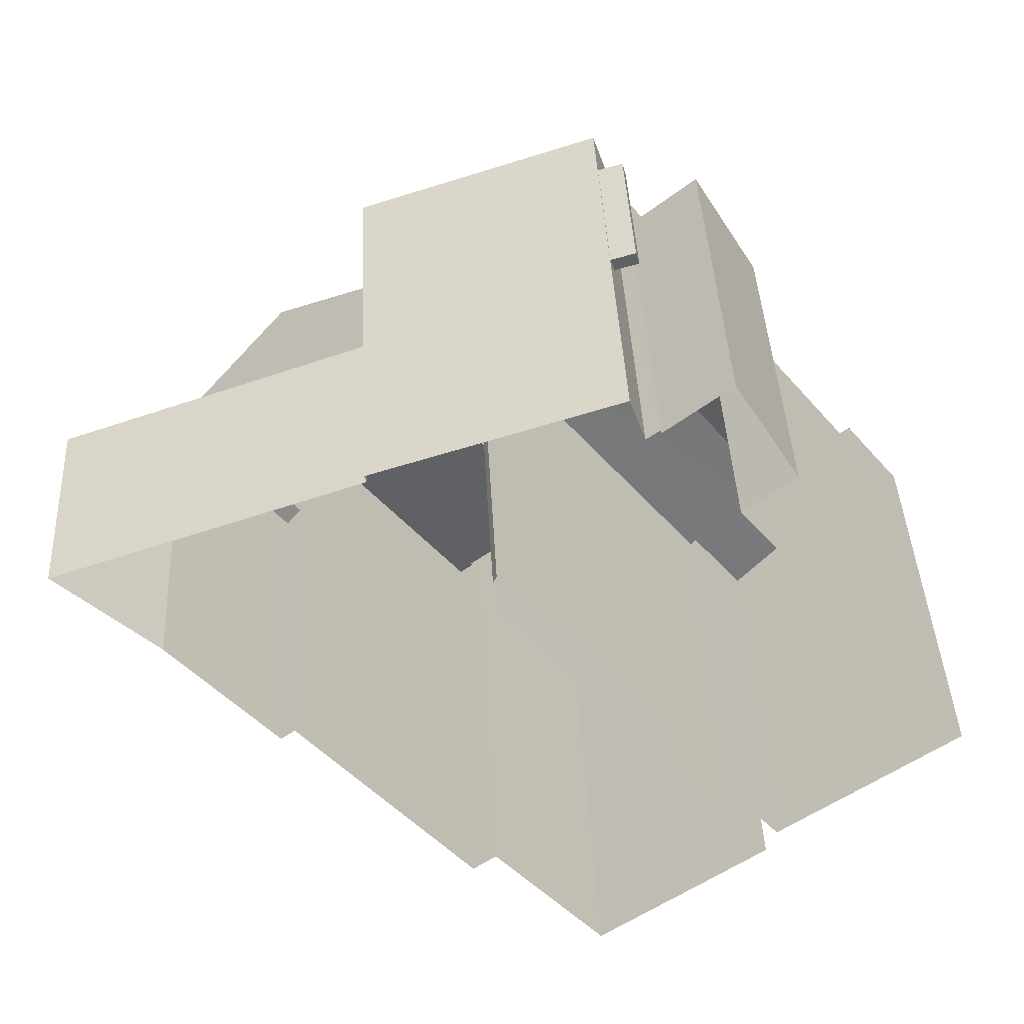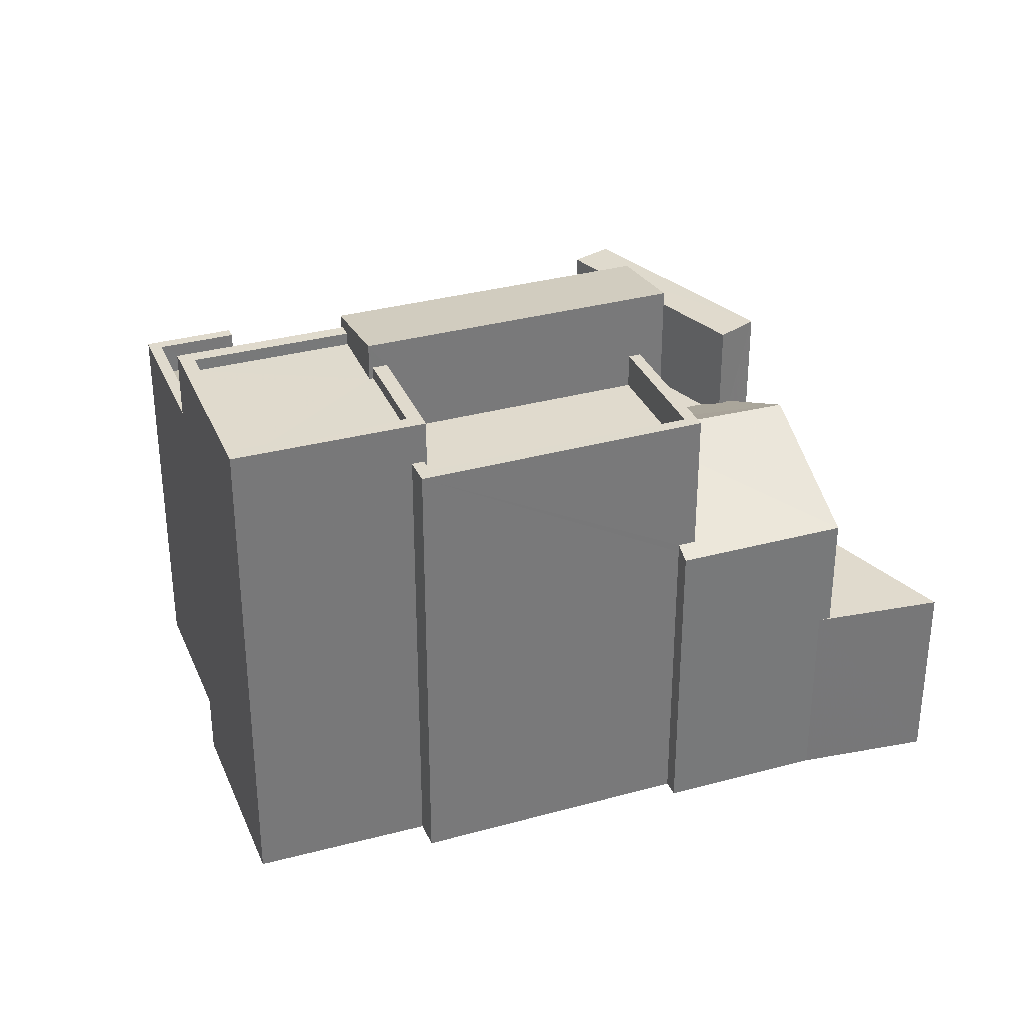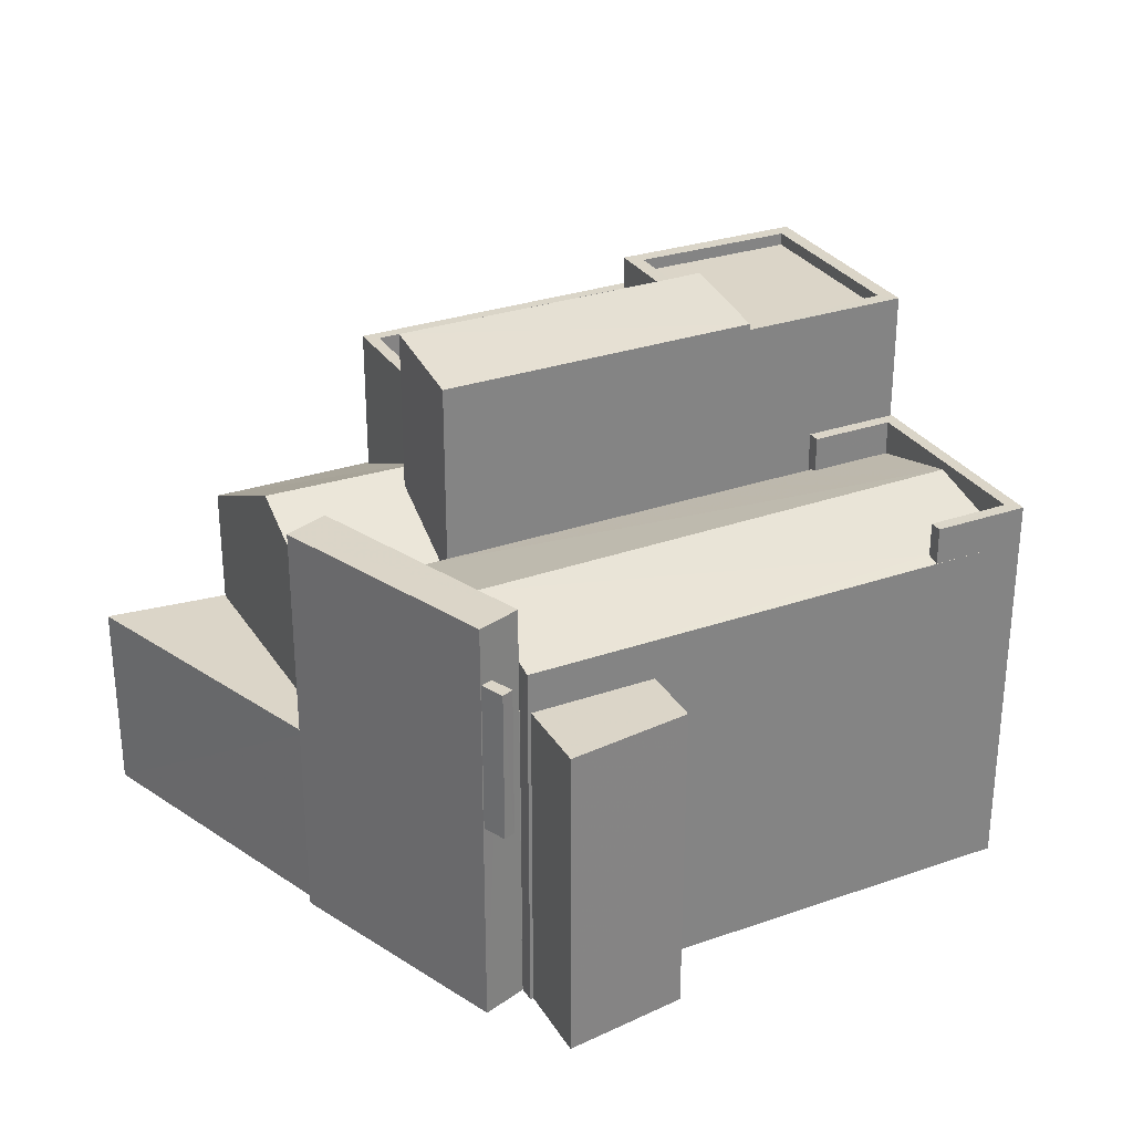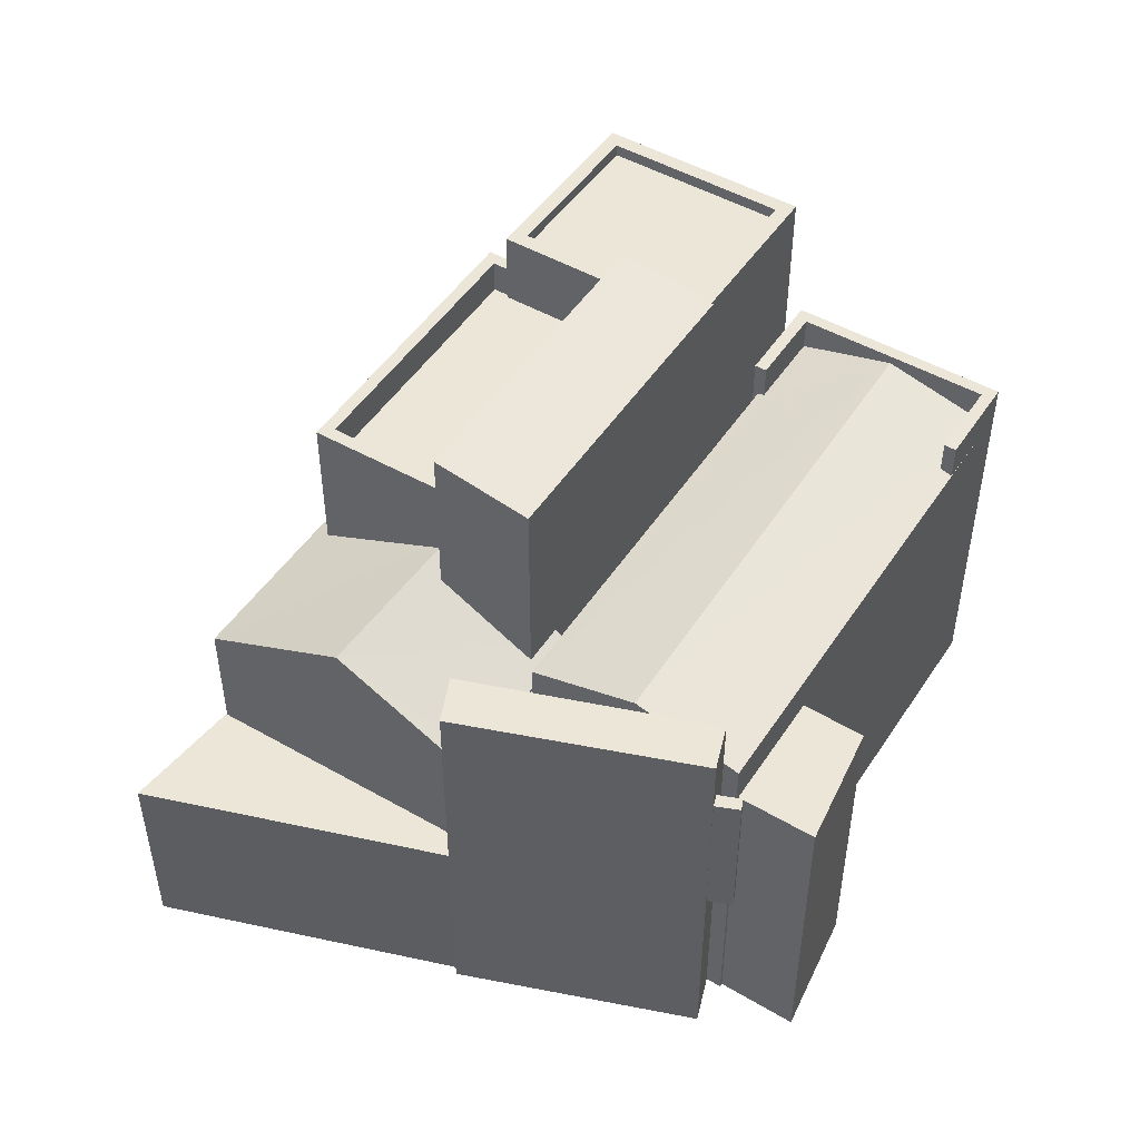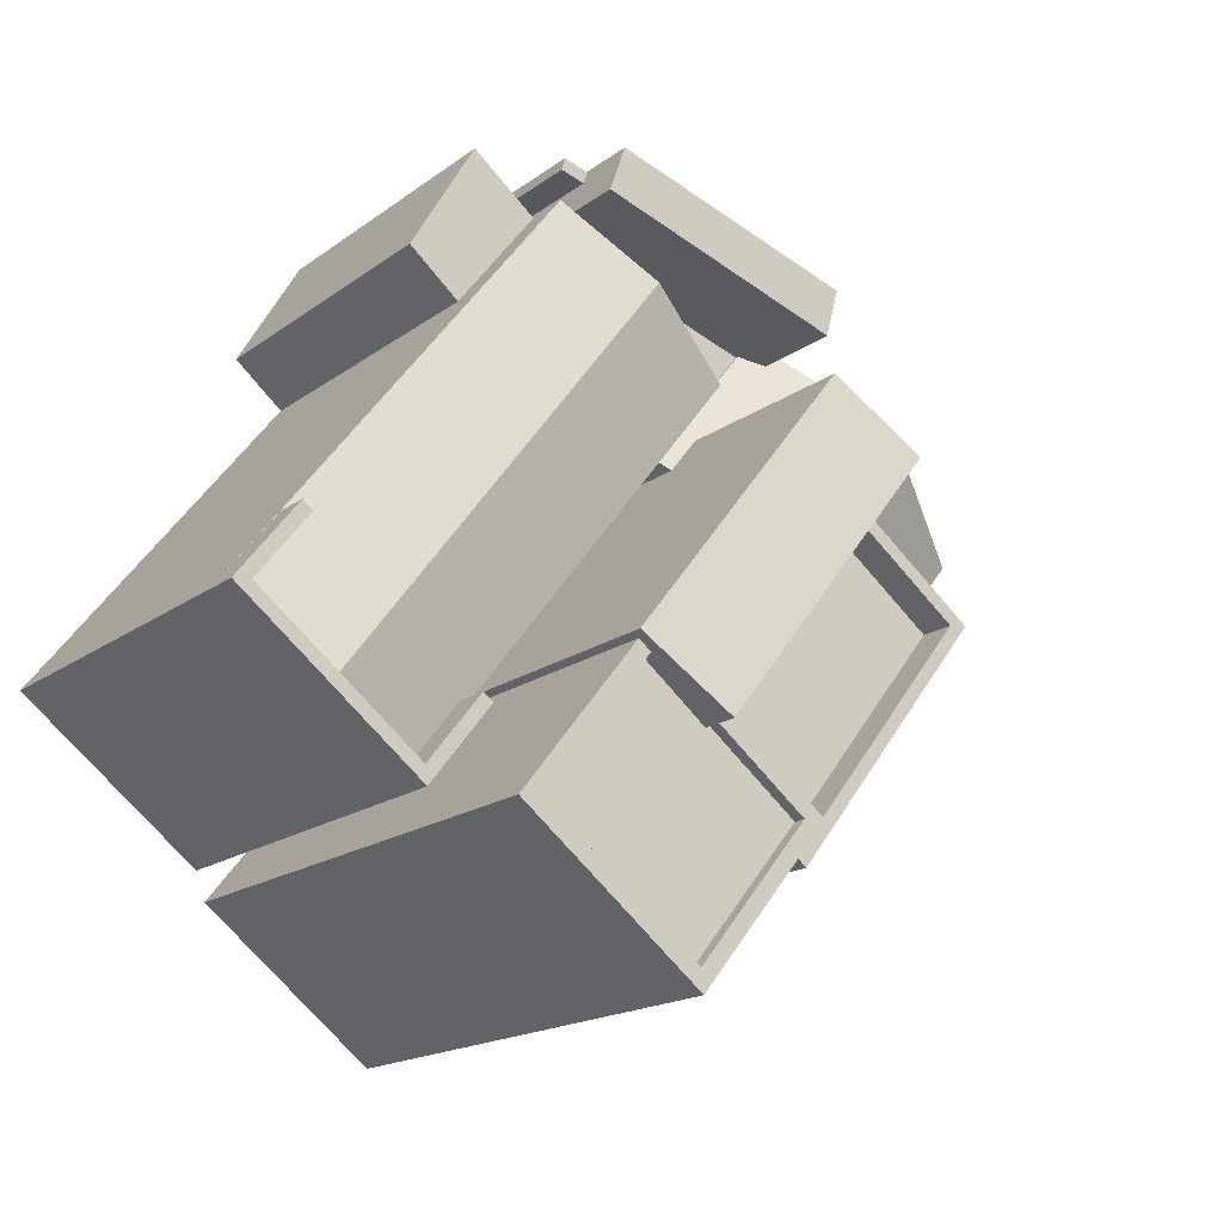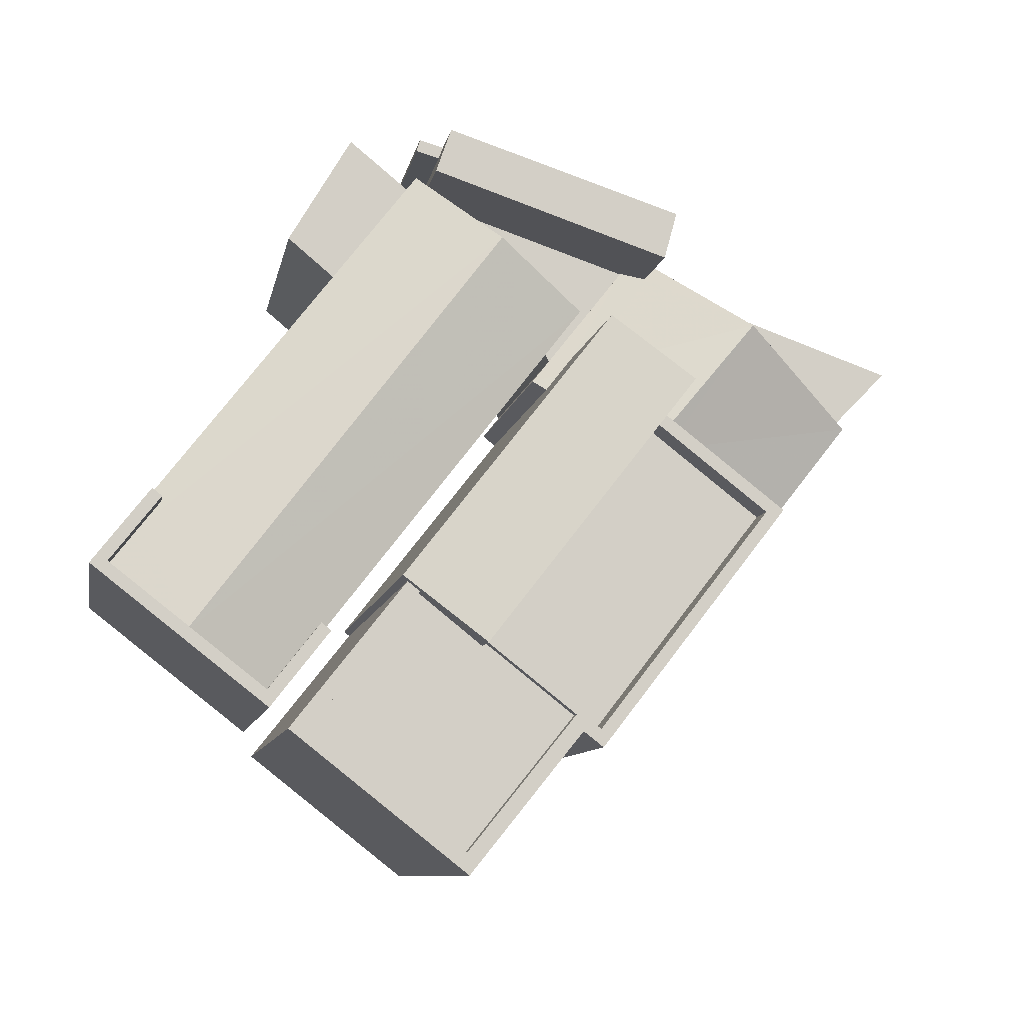
<metadata>
{"format":"obj","ext":"obj","renderer":"f3d","projection":"perspective","resolution":1024,"background":"white","views":[{"elev":42.0,"azim":177.1,"up":"+Y"},{"elev":33.0,"azim":31.2,"up":"+Z"},{"elev":29.5,"azim":-155.1,"up":"+Z"},{"elev":49.0,"azim":174.1,"up":"+Z"},{"elev":-16.9,"azim":-34.8,"up":"+Y"},{"elev":-8.9,"azim":-10.1,"up":"+Y"}]}
</metadata>
<code>
v 1.288e+04 -1.57e+04 19
v 1.288e+04 -1.57e+04 19
v 1.288e+04 -1.57e+04 19
v 1.288e+04 -1.57e+04 19
v 1.287e+04 -1.57e+04 19
v 1.288e+04 -1.57e+04 19
v 1.288e+04 -1.57e+04 19
v 1.288e+04 -1.57e+04 19
v 1.288e+04 -1.57e+04 19
v 1.288e+04 -1.57e+04 19
v 1.289e+04 -1.57e+04 19
v 1.289e+04 -1.57e+04 19
v 1.287e+04 -1.57e+04 19
v 1.287e+04 -1.571e+04 19
v 1.287e+04 -1.571e+04 19
v 1.288e+04 -1.57e+04 19
v 1.288e+04 -1.57e+04 19
v 1.288e+04 -1.57e+04 19
v 1.288e+04 -1.57e+04 19
v 1.288e+04 -1.571e+04 19
v 1.288e+04 -1.571e+04 19
v 1.288e+04 -1.571e+04 19
v 1.287e+04 -1.571e+04 19
v 1.288e+04 -1.571e+04 19
v 1.288e+04 -1.571e+04 19
v 1.288e+04 -1.571e+04 19
v 1.288e+04 -1.571e+04 19
v 1.288e+04 -1.57e+04 19
v 1.288e+04 -1.57e+04 19
v 1.288e+04 -1.57e+04 19
v 1.288e+04 -1.57e+04 23.19
v 1.288e+04 -1.57e+04 23.19
v 1.288e+04 -1.57e+04 23.19
v 1.288e+04 -1.57e+04 23.19
v 1.288e+04 -1.57e+04 22.94
v 1.289e+04 -1.57e+04 22.94
v 1.288e+04 -1.57e+04 22.94
v 1.289e+04 -1.57e+04 22.94
v 1.289e+04 -1.57e+04 22.94
v 1.288e+04 -1.57e+04 27.33
v 1.288e+04 -1.57e+04 27.32
v 1.288e+04 -1.57e+04 27.32
v 1.288e+04 -1.57e+04 27.33
v 1.288e+04 -1.57e+04 26.19
v 1.288e+04 -1.57e+04 26.19
v 1.288e+04 -1.57e+04 26.19
v 1.288e+04 -1.57e+04 26.19
v 1.288e+04 -1.57e+04 25.25
v 1.288e+04 -1.57e+04 25.25
v 1.288e+04 -1.57e+04 25.25
v 1.288e+04 -1.57e+04 25.25
v 1.288e+04 -1.57e+04 25.25
v 1.288e+04 -1.57e+04 25.25
v 1.288e+04 -1.57e+04 25.3
v 1.288e+04 -1.57e+04 25.46
v 1.288e+04 -1.57e+04 25.46
v 1.288e+04 -1.57e+04 25.3
v 1.288e+04 -1.57e+04 25.47
v 1.288e+04 -1.57e+04 25.54
v 1.288e+04 -1.57e+04 26.71
v 1.288e+04 -1.57e+04 25.64
v 1.288e+04 -1.57e+04 26.57
v 1.288e+04 -1.57e+04 26.71
v 1.289e+04 -1.57e+04 25.3
v 1.288e+04 -1.57e+04 25.47
v 1.288e+04 -1.57e+04 25.46
v 1.288e+04 -1.57e+04 25.3
v 1.288e+04 -1.57e+04 26.51
v 1.288e+04 -1.57e+04 26.52
v 1.288e+04 -1.57e+04 25.47
v 1.287e+04 -1.57e+04 26.17
v 1.288e+04 -1.57e+04 26.16
v 1.287e+04 -1.57e+04 26.16
v 1.287e+04 -1.57e+04 26.23
v 1.288e+04 -1.57e+04 26.72
v 1.287e+04 -1.57e+04 26.23
v 1.287e+04 -1.571e+04 26.72
v 1.287e+04 -1.571e+04 26.23
v 1.287e+04 -1.571e+04 26.71
v 1.288e+04 -1.57e+04 26.17
v 1.288e+04 -1.571e+04 26.2
v 1.287e+04 -1.571e+04 26.2
v 1.288e+04 -1.571e+04 26.16
v 1.288e+04 -1.57e+04 25.36
v 1.288e+04 -1.57e+04 25.36
v 1.287e+04 -1.57e+04 25.36
v 1.288e+04 -1.57e+04 25.36
v 1.288e+04 -1.571e+04 26.9
v 1.288e+04 -1.571e+04 26.9
v 1.287e+04 -1.571e+04 26.9
v 1.287e+04 -1.571e+04 26.9
v 1.287e+04 -1.571e+04 26.9
v 1.287e+04 -1.571e+04 26.9
v 1.287e+04 -1.57e+04 26.9
v 1.287e+04 -1.57e+04 26.9
v 1.288e+04 -1.571e+04 28.36
v 1.288e+04 -1.571e+04 28.36
v 1.288e+04 -1.571e+04 28.36
v 1.288e+04 -1.57e+04 28.36
v 1.288e+04 -1.57e+04 28.36
v 1.288e+04 -1.57e+04 28.36
v 1.288e+04 -1.571e+04 28.36
v 1.288e+04 -1.57e+04 28.36
v 1.288e+04 -1.57e+04 27.66
v 1.288e+04 -1.571e+04 27.66
v 1.288e+04 -1.57e+04 27.66
v 1.288e+04 -1.571e+04 27.66
v 1.288e+04 -1.571e+04 27.66
v 1.288e+04 -1.571e+04 27.66
v 1.288e+04 -1.57e+04 29.73
v 1.288e+04 -1.571e+04 29.42
v 1.288e+04 -1.571e+04 29.73
v 1.288e+04 -1.57e+04 29.42
v 1.288e+04 -1.571e+04 28.97
v 1.288e+04 -1.571e+04 28.97
v 1.288e+04 -1.571e+04 28.97
v 1.288e+04 -1.571e+04 28.97
v 1.288e+04 -1.571e+04 28.97
v 1.288e+04 -1.571e+04 28.97
v 1.288e+04 -1.571e+04 29.22
v 1.288e+04 -1.571e+04 29.22
v 1.288e+04 -1.571e+04 29.22
v 1.288e+04 -1.571e+04 29.22
v 1.288e+04 -1.571e+04 29.22
v 1.288e+04 -1.571e+04 29.22
v 1.287e+04 -1.571e+04 29.22
v 1.288e+04 -1.571e+04 29.22
v 1.288e+04 -1.571e+04 29.22
v 1.288e+04 -1.571e+04 29.22
v 1.288e+04 -1.57e+04 25.3
v 1.288e+04 -1.57e+04 26.19
v 1.288e+04 -1.57e+04 23.19
v 1.288e+04 -1.57e+04 25.3
v 1.288e+04 -1.57e+04 25.3
f 1 2 3
f 4 5 6
f 7 1 8
f 4 9 10
f 3 11 12
f 13 14 15
f 16 12 17
f 18 10 8
f 5 4 19
f 20 13 19
f 21 22 23
f 24 16 25
f 14 20 26
f 21 24 22
f 21 27 28
f 29 30 28
f 18 20 19
f 18 3 30
f 8 1 3
f 10 19 4
f 30 3 12
f 20 14 13
f 16 30 12
f 8 3 18
f 10 18 19
f 24 28 16
f 21 28 24
f 28 30 16
f 31 32 33
f 34 31 33
f 35 36 37
f 37 36 38
f 36 39 38
f 40 41 42
f 43 40 42
f 44 45 46
f 44 47 45
f 48 49 50
f 50 49 51
f 49 52 51
f 53 52 49
f 54 55 56
f 54 56 57
f 58 59 60
f 60 59 61
f 56 61 57
f 61 59 57
f 62 60 63
f 62 64 60
f 65 64 62
f 66 67 65
f 67 64 65
f 61 68 60
f 68 63 60
f 68 69 63
f 70 55 54
f 71 72 73
f 74 75 76
f 76 72 71
f 75 72 76
f 77 74 78
f 77 75 74
f 79 80 75
f 77 79 75
f 80 79 81
f 79 82 81
f 83 80 81
f 84 85 86
f 87 84 86
f 88 89 90
f 88 90 91
f 91 90 92
f 93 94 95
f 93 95 92
f 90 93 92
f 96 97 98
f 99 100 101
f 97 102 98
f 101 100 103
f 98 102 103
f 100 98 103
f 104 105 106
f 106 105 107
f 104 108 105
f 107 105 109
f 110 111 112
f 110 113 111
f 114 115 116
f 117 116 118
f 118 116 119
f 116 115 119
f 120 121 122
f 123 124 125
f 121 126 122
f 124 127 125
f 123 125 128
f 122 126 128
f 129 122 128
f 125 129 128
f 37 38 11
f 3 37 11
f 11 38 39
f 12 11 39
f 43 59 58
f 43 58 40
f 40 37 2
f 2 37 3
f 130 35 37
f 58 130 40
f 40 130 37
f 41 131 47
f 41 44 42
f 42 33 7
f 32 132 1
f 33 1 7
f 33 32 1
f 42 44 33
f 41 47 44
f 41 40 131
f 131 40 132
f 132 2 1
f 132 40 2
f 8 50 7
f 59 43 57
f 50 51 57
f 7 50 42
f 57 43 42
f 50 57 42
f 32 131 132
f 32 47 131
f 33 44 46
f 34 33 46
f 34 45 31
f 34 46 45
f 32 31 45
f 47 32 45
f 30 53 18
f 30 52 53
f 10 50 8
f 10 48 50
f 60 64 130
f 58 60 130
f 70 54 133
f 134 67 66
f 28 54 29
f 28 133 54
f 134 17 67
f 134 16 17
f 30 29 52
f 29 54 52
f 52 57 51
f 52 54 57
f 36 64 39
f 12 39 17
f 17 39 67
f 39 64 67
f 36 130 64
f 36 35 130
f 10 9 48
f 9 72 48
f 48 80 49
f 48 72 80
f 13 87 19
f 84 9 4
f 73 87 13
f 72 84 87
f 84 72 9
f 72 87 73
f 72 75 80
f 49 80 53
f 18 53 20
f 20 53 83
f 53 80 83
f 86 6 5
f 86 85 6
f 4 6 85
f 84 4 85
f 19 86 5
f 19 87 86
f 13 15 73
f 15 92 73
f 73 95 71
f 73 92 95
f 14 92 15
f 14 91 92
f 83 81 88
f 20 83 26
f 81 89 88
f 26 83 88
f 91 14 26
f 88 91 26
f 95 94 76
f 71 95 76
f 78 74 93
f 74 94 93
f 74 76 94
f 79 90 82
f 90 77 93
f 93 77 78
f 79 77 90
f 82 89 81
f 82 90 89
f 16 134 25
f 65 103 66
f 134 66 102
f 25 134 102
f 66 103 102
f 97 25 102
f 97 24 25
f 65 62 103
f 62 101 103
f 63 69 101
f 62 63 101
f 106 100 99
f 104 106 99
f 98 106 107
f 98 100 106
f 96 98 107
f 109 96 107
f 113 56 55
f 113 70 111
f 111 133 27
f 133 28 27
f 70 133 111
f 113 55 70
f 27 21 121
f 27 121 111
f 111 120 112
f 114 116 120
f 120 116 112
f 121 120 111
f 68 61 113
f 68 113 110
f 61 56 113
f 69 68 101
f 68 110 101
f 108 104 99
f 124 110 112
f 117 127 116
f 116 127 112
f 101 110 99
f 108 99 124
f 127 124 112
f 99 110 124
f 109 105 96
f 24 97 22
f 105 123 96
f 22 97 128
f 97 123 128
f 96 123 97
f 126 23 22
f 128 126 22
f 126 21 23
f 126 121 21
f 105 108 124
f 123 105 124
f 127 118 125
f 127 117 118
f 129 118 119
f 129 125 118
f 122 119 115
f 122 129 119
f 120 122 115
f 114 120 115

</code>
